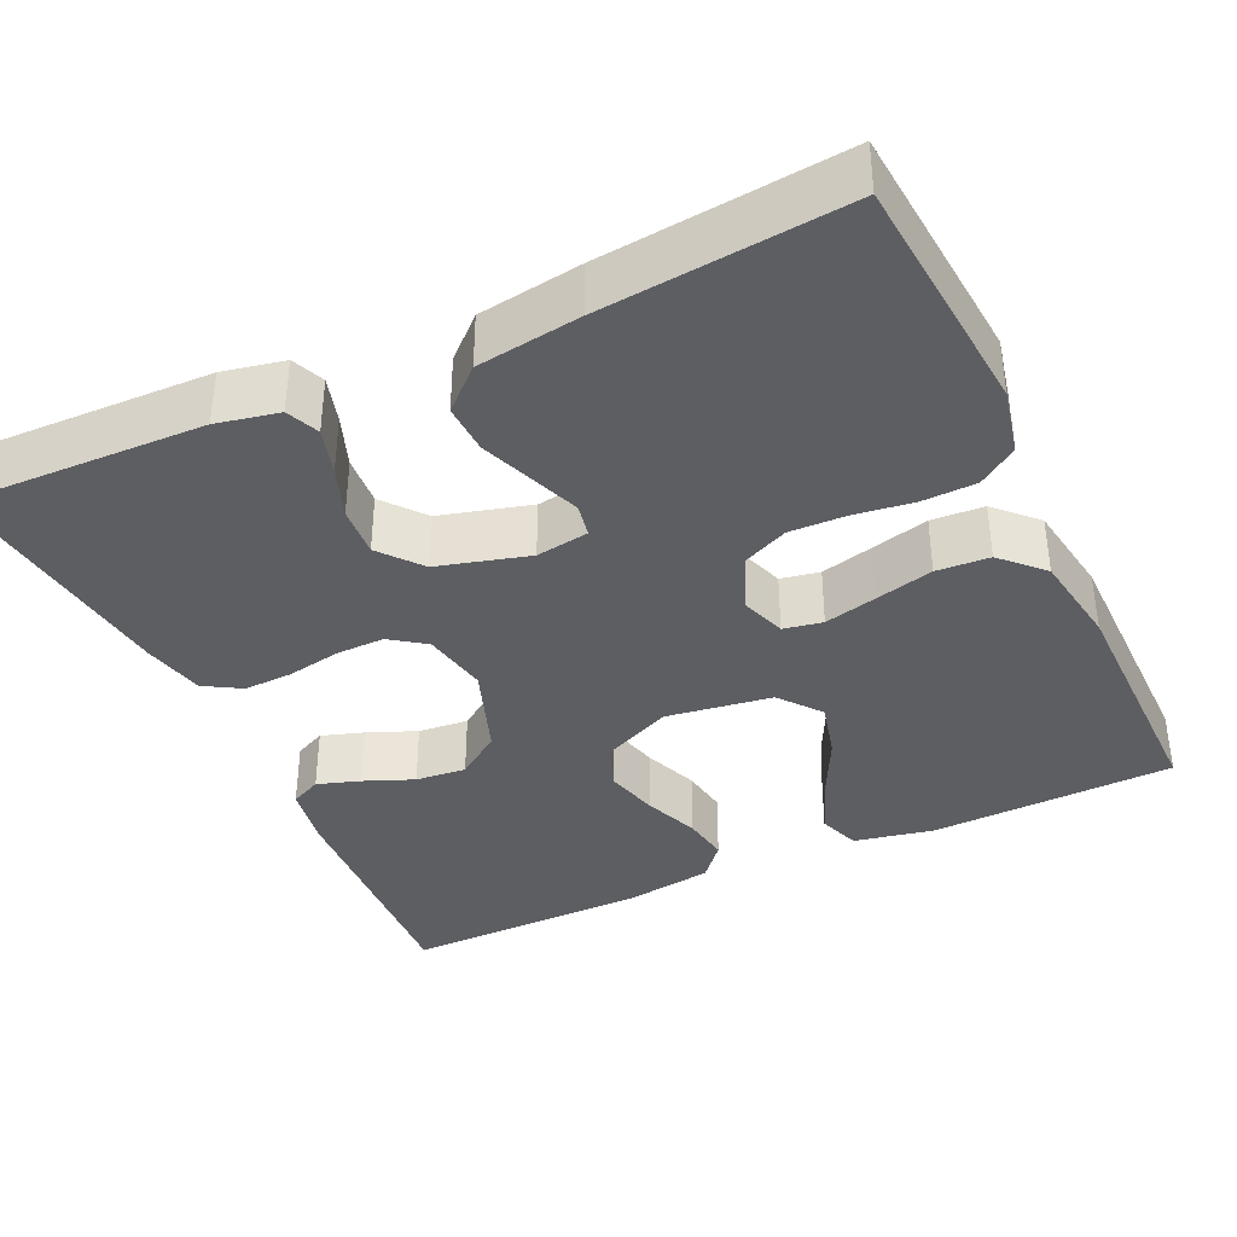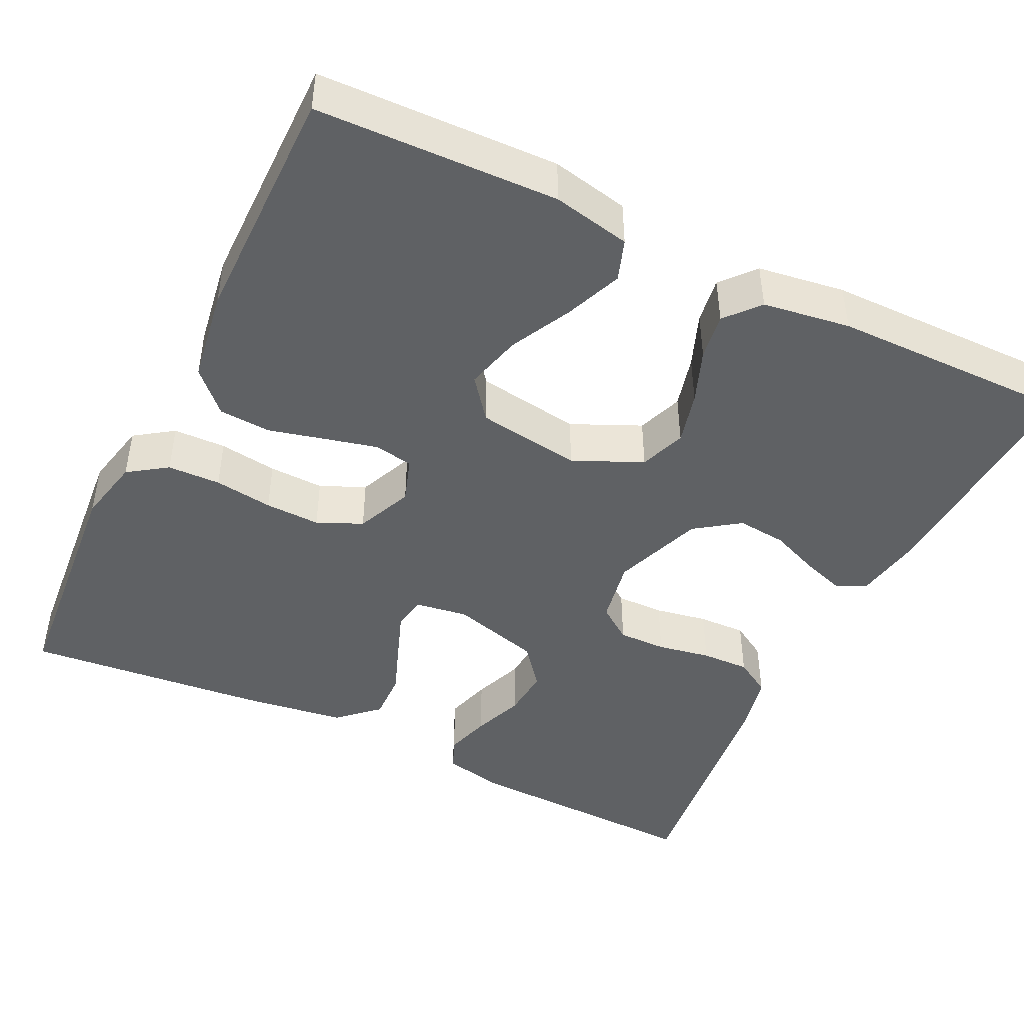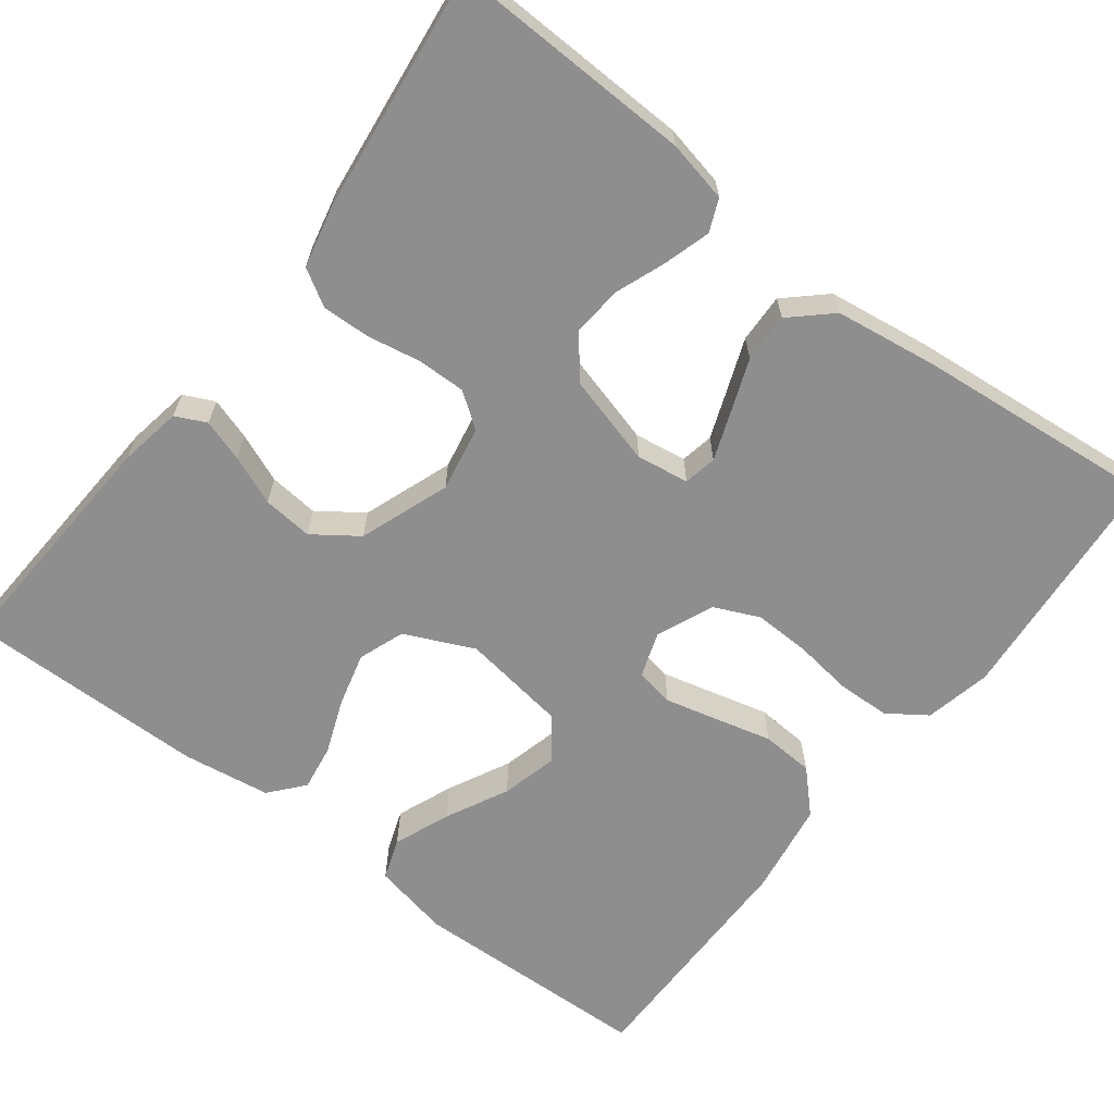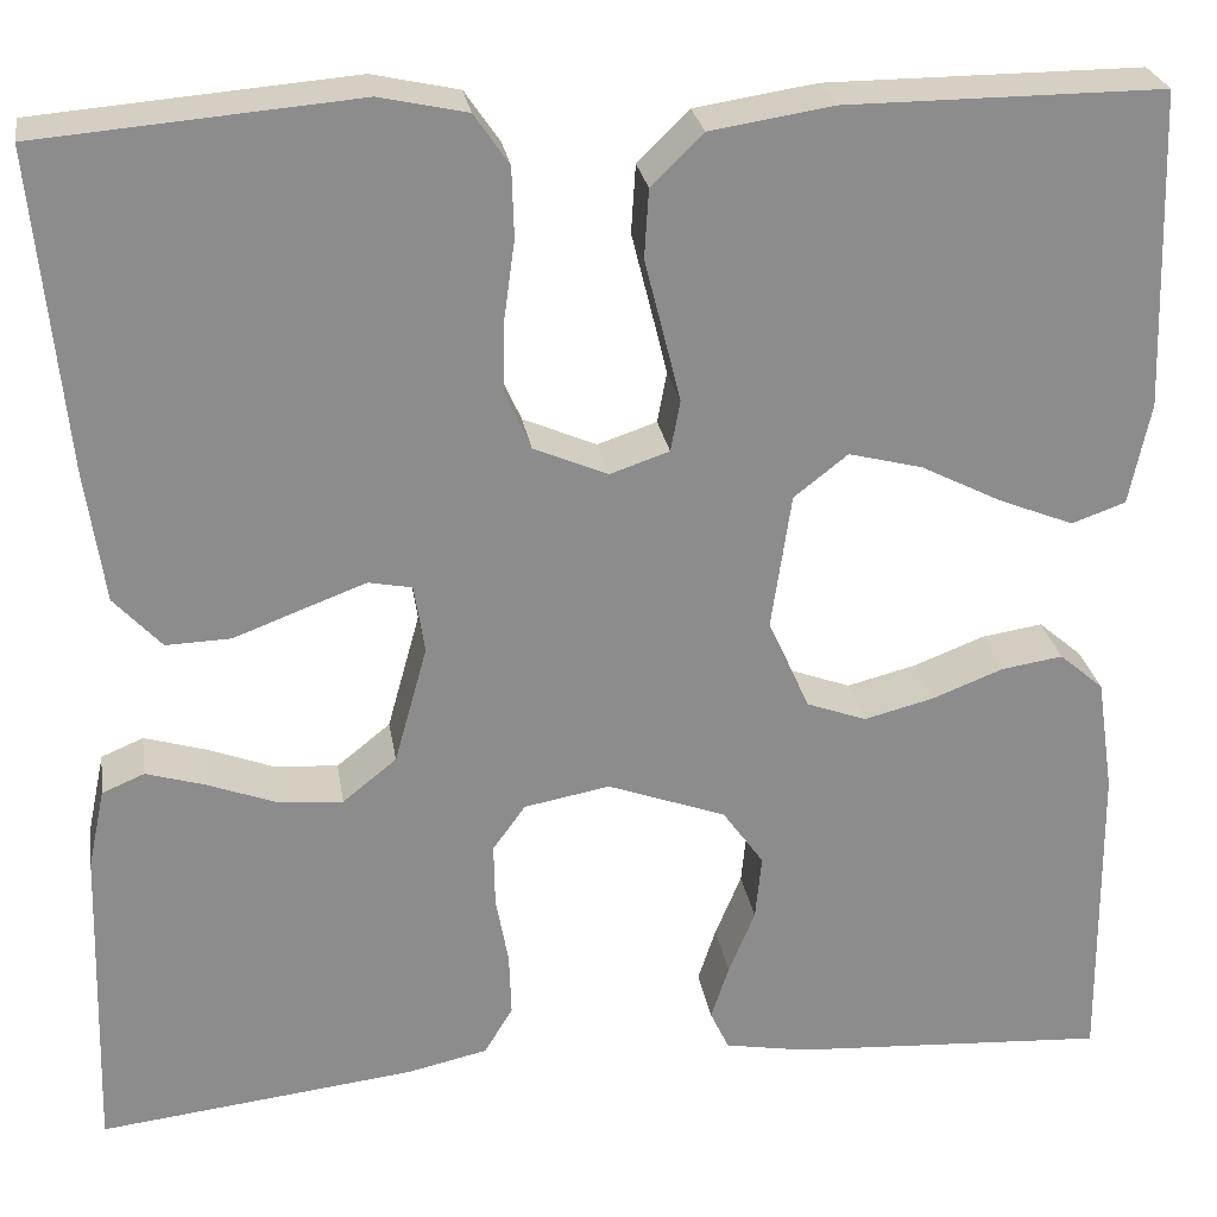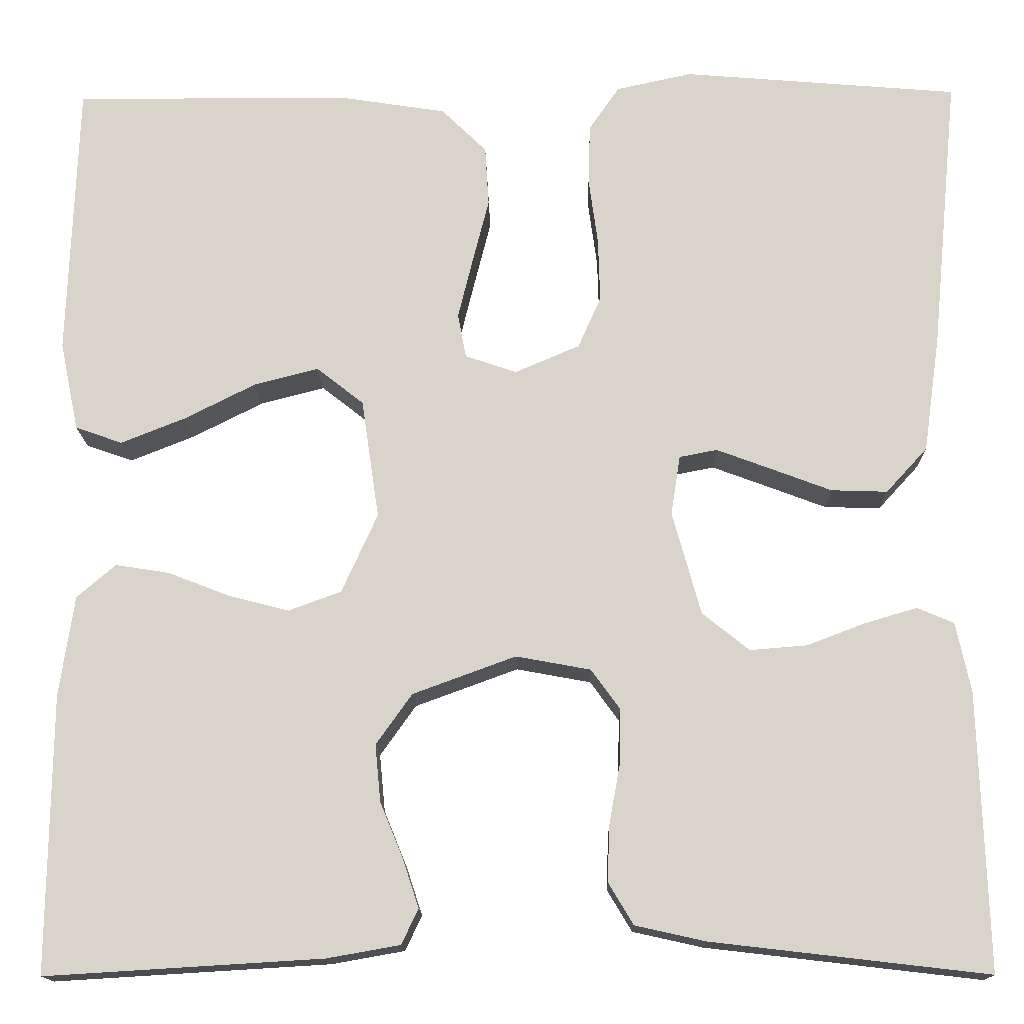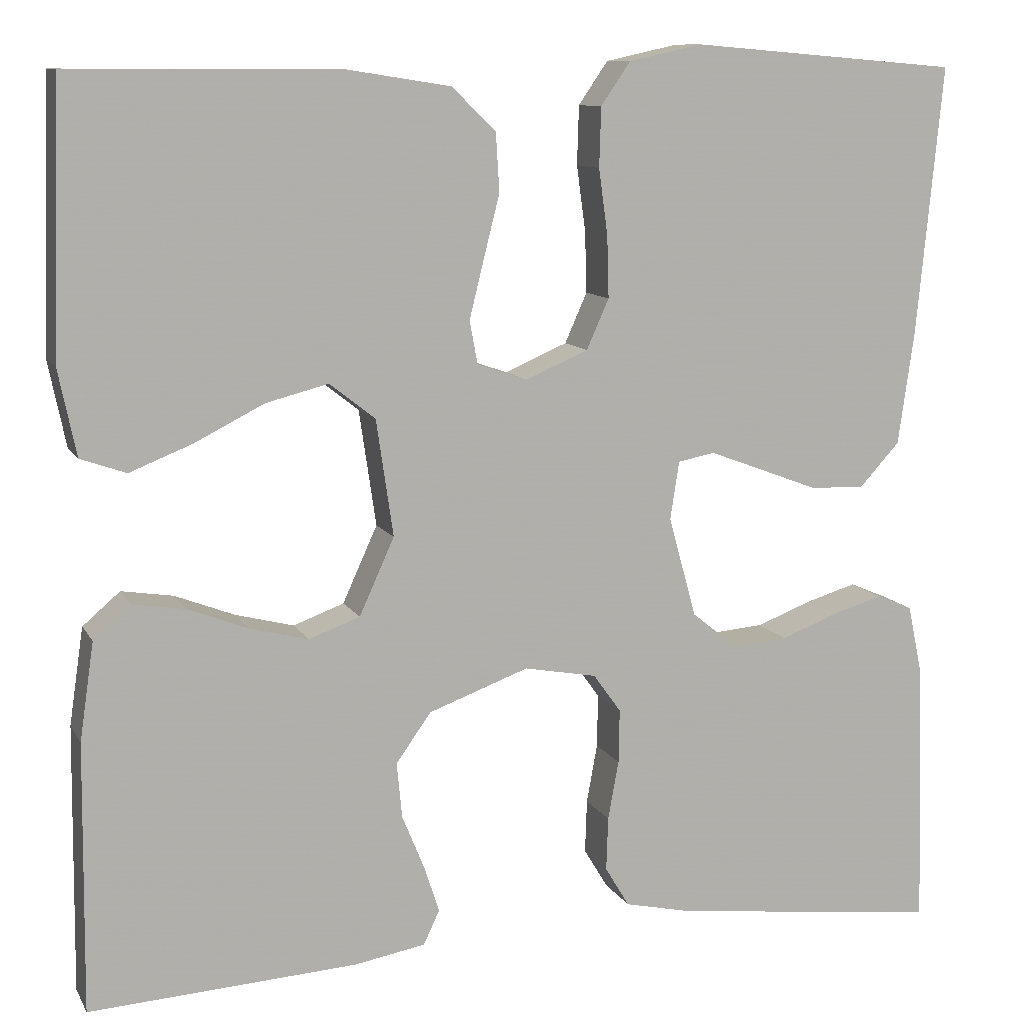
<metadata>
{"format":"obj","ext":"obj","renderer":"f3d","projection":"perspective","resolution":1024,"background":"white","views":[{"elev":-37.6,"azim":-64.9,"up":"+Y"},{"elev":-45.5,"azim":64.0,"up":"+Y"},{"elev":-65.0,"azim":-127.4,"up":"+Y"},{"elev":26.1,"azim":-9.0,"up":"+Z"},{"elev":-15.1,"azim":-178.9,"up":"+Z"},{"elev":10.4,"azim":161.4,"up":"+Z"}]}
</metadata>
<code>
v -0.5 0.07 -0.5
v -0.491 0.07 -0.2
v -0.475 0.07 -0.124
v -0.435 0.07 -0.107
v -0.378 0.07 -0.124
v -0.315 0.07 -0.148
v -0.253 0.07 -0.153
v -0.202 0.07 -0.112
v -0.171 0.07 0
v -0.181 0.07 0.065
v -0.222 0.07 0.073
v -0.281 0.07 0.051
v -0.347 0.07 0.026
v -0.408 0.07 0.024
v -0.453 0.07 0.073
v -0.471 0.07 0.2
v -0.5 0.07 0.5
v -0.2 0.07 0.525
v -0.118 0.07 0.507
v -0.085 0.07 0.459
v -0.083 0.07 0.393
v -0.093 0.07 0.32
v -0.095 0.07 0.251
v -0.07 0.07 0.195
v 0 0.07 0.165
v 0.056 0.07 0.184
v 0.065 0.07 0.232
v 0.049 0.07 0.297
v 0.031 0.07 0.368
v 0.035 0.07 0.433
v 0.084 0.07 0.481
v 0.2 0.07 0.499
v 0.5 0.07 0.5
v 0.51 0.07 0.2
v 0.49 0.07 0.103
v 0.439 0.07 0.085
v 0.369 0.07 0.113
v 0.292 0.07 0.152
v 0.222 0.07 0.17
v 0.171 0.07 0.13
v 0.152 0.07 0
v 0.191 0.07 -0.086
v 0.248 0.07 -0.107
v 0.314 0.07 -0.09
v 0.381 0.07 -0.064
v 0.439 0.07 -0.055
v 0.481 0.07 -0.091
v 0.497 0.07 -0.2
v 0.5 0.07 -0.5
v 0.2 0.07 -0.482
v 0.121 0.07 -0.468
v 0.103 0.07 -0.43
v 0.12 0.07 -0.378
v 0.145 0.07 -0.317
v 0.151 0.07 -0.255
v 0.112 0.07 -0.2
v 0 0.07 -0.159
v -0.081 0.07 -0.174
v -0.112 0.07 -0.217
v -0.111 0.07 -0.277
v -0.099 0.07 -0.343
v -0.097 0.07 -0.403
v -0.124 0.07 -0.448
v -0.2 0.07 -0.465
v -0.5 0 -0.5
v -0.491 0 -0.2
v -0.475 0 -0.124
v -0.435 0 -0.107
v -0.378 0 -0.124
v -0.315 0 -0.148
v -0.253 0 -0.153
v -0.202 0 -0.112
v -0.171 0 0
v -0.181 0 0.065
v -0.222 0 0.073
v -0.281 0 0.051
v -0.347 0 0.026
v -0.408 0 0.024
v -0.453 0 0.073
v -0.471 0 0.2
v -0.5 0 0.5
v -0.2 0 0.525
v -0.118 0 0.507
v -0.085 0 0.459
v -0.083 0 0.393
v -0.093 0 0.32
v -0.095 0 0.251
v -0.07 0 0.195
v 0 0 0.165
v 0.056 0 0.184
v 0.065 0 0.232
v 0.049 0 0.297
v 0.031 0 0.368
v 0.035 0 0.433
v 0.084 0 0.481
v 0.2 0 0.499
v 0.5 0 0.5
v 0.51 0 0.2
v 0.49 0 0.103
v 0.439 0 0.085
v 0.369 0 0.113
v 0.292 0 0.152
v 0.222 0 0.17
v 0.171 0 0.13
v 0.152 0 0
v 0.191 0 -0.086
v 0.248 0 -0.107
v 0.314 0 -0.09
v 0.381 0 -0.064
v 0.439 0 -0.055
v 0.481 0 -0.091
v 0.497 0 -0.2
v 0.5 0 -0.5
v 0.2 0 -0.482
v 0.121 0 -0.468
v 0.103 0 -0.43
v 0.12 0 -0.378
v 0.145 0 -0.317
v 0.151 0 -0.255
v 0.112 0 -0.2
v 0 0 -0.159
v -0.081 0 -0.174
v -0.112 0 -0.217
v -0.111 0 -0.277
v -0.099 0 -0.343
v -0.097 0 -0.403
v -0.124 0 -0.448
v -0.2 0 -0.465
f 4 5 6
f 3 4 6
f 2 3 6
f 1 2 6
f 64 1 6
f 63 64 6
f 62 63 6
f 61 62 6
f 60 61 6
f 59 60 6 7
f 58 59 7 8
f 57 58 8 9
f 56 57 9 10
f 52 53 54
f 51 52 54
f 50 51 54
f 49 50 54
f 48 49 54
f 47 48 54
f 46 47 54
f 45 46 54
f 44 45 54
f 43 44 54 55
f 42 43 55 56
f 36 37 38
f 35 36 38
f 34 35 38
f 33 34 38
f 32 33 38
f 31 32 38
f 30 31 38
f 29 30 38
f 28 29 38
f 27 28 38 39
f 26 27 39 40
f 20 21 22
f 19 20 22
f 18 19 22
f 17 18 22
f 16 17 22
f 15 16 22
f 14 15 22
f 13 14 22
f 12 13 22
f 11 12 22 23
f 10 11 23 24
f 10 24 25
f 56 10 25
f 42 56 25
f 41 42 25
f 25 26 40 41
f 70 69 68
f 70 68 67
f 70 67 66
f 70 66 65
f 70 65 128
f 70 128 127
f 70 127 126
f 70 126 125
f 70 125 124
f 71 70 124 123
f 72 71 123 122
f 73 72 122 121
f 74 73 121 120
f 118 117 116
f 118 116 115
f 118 115 114
f 118 114 113
f 118 113 112
f 118 112 111
f 118 111 110
f 118 110 109
f 118 109 108
f 119 118 108 107
f 120 119 107 106
f 102 101 100
f 102 100 99
f 102 99 98
f 102 98 97
f 102 97 96
f 102 96 95
f 102 95 94
f 102 94 93
f 102 93 92
f 103 102 92 91
f 104 103 91 90
f 86 85 84
f 86 84 83
f 86 83 82
f 86 82 81
f 86 81 80
f 86 80 79
f 86 79 78
f 86 78 77
f 86 77 76
f 87 86 76 75
f 88 87 75 74
f 89 88 74
f 89 74 120
f 89 120 106
f 89 106 105
f 105 104 90 89
f 1 65 66 2
f 2 66 67 3
f 3 67 68 4
f 4 68 69 5
f 5 69 70 6
f 6 70 71 7
f 7 71 72 8
f 8 72 73 9
f 9 73 74 10
f 10 74 75 11
f 11 75 76 12
f 12 76 77 13
f 13 77 78 14
f 14 78 79 15
f 15 79 80 16
f 16 80 81 17
f 17 81 82 18
f 18 82 83 19
f 19 83 84 20
f 20 84 85 21
f 21 85 86 22
f 22 86 87 23
f 23 87 88 24
f 24 88 89 25
f 25 89 90 26
f 26 90 91 27
f 27 91 92 28
f 28 92 93 29
f 29 93 94 30
f 30 94 95 31
f 31 95 96 32
f 32 96 97 33
f 33 97 98 34
f 34 98 99 35
f 35 99 100 36
f 36 100 101 37
f 37 101 102 38
f 38 102 103 39
f 39 103 104 40
f 40 104 105 41
f 41 105 106 42
f 42 106 107 43
f 43 107 108 44
f 44 108 109 45
f 45 109 110 46
f 46 110 111 47
f 47 111 112 48
f 48 112 113 49
f 49 113 114 50
f 50 114 115 51
f 51 115 116 52
f 52 116 117 53
f 53 117 118 54
f 54 118 119 55
f 55 119 120 56
f 56 120 121 57
f 57 121 122 58
f 58 122 123 59
f 59 123 124 60
f 60 124 125 61
f 61 125 126 62
f 62 126 127 63
f 63 127 128 64
f 64 128 65 1

</code>
